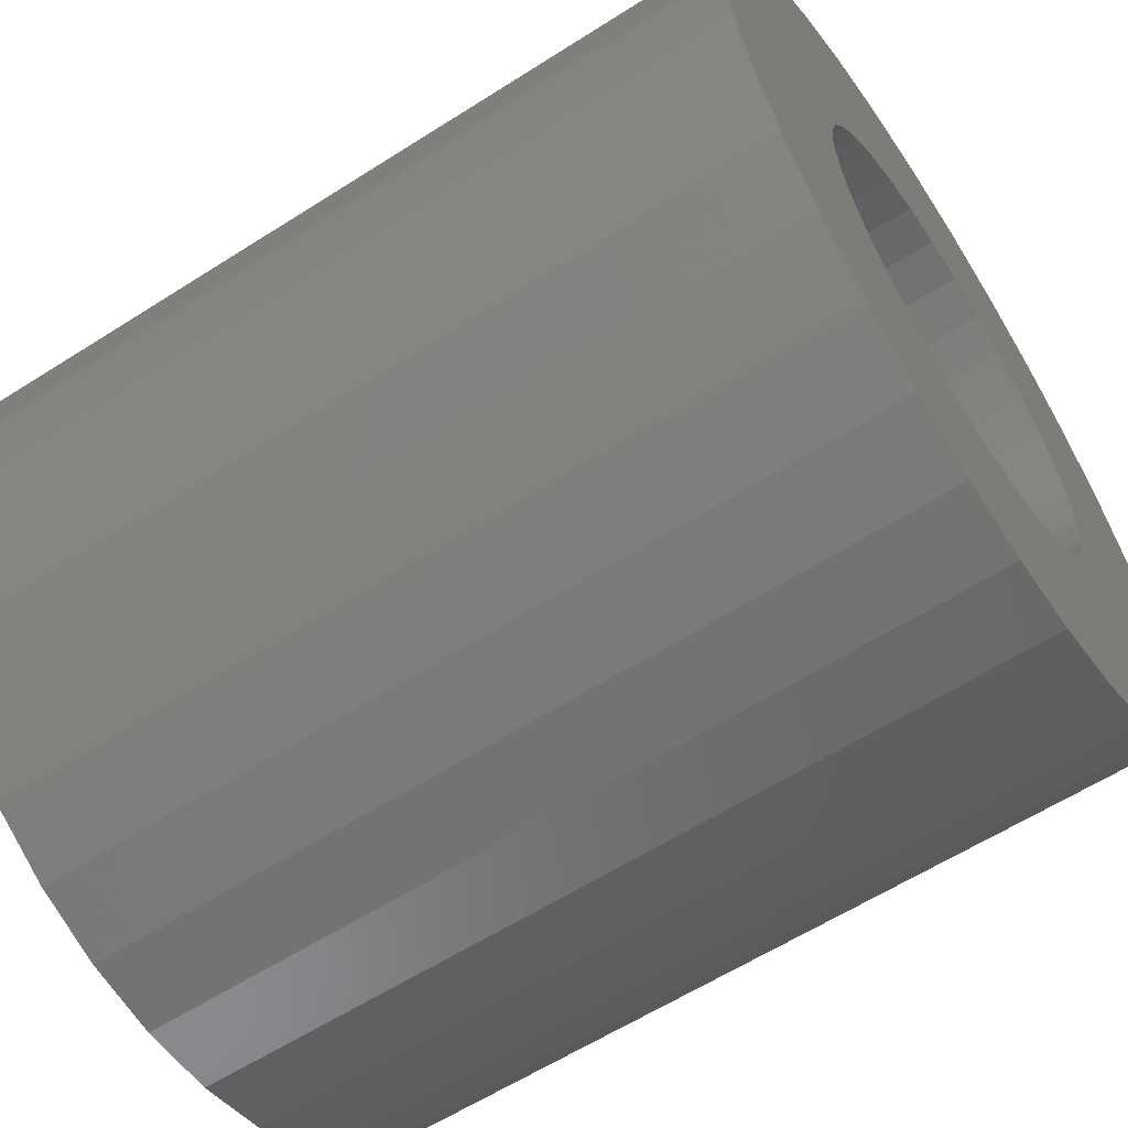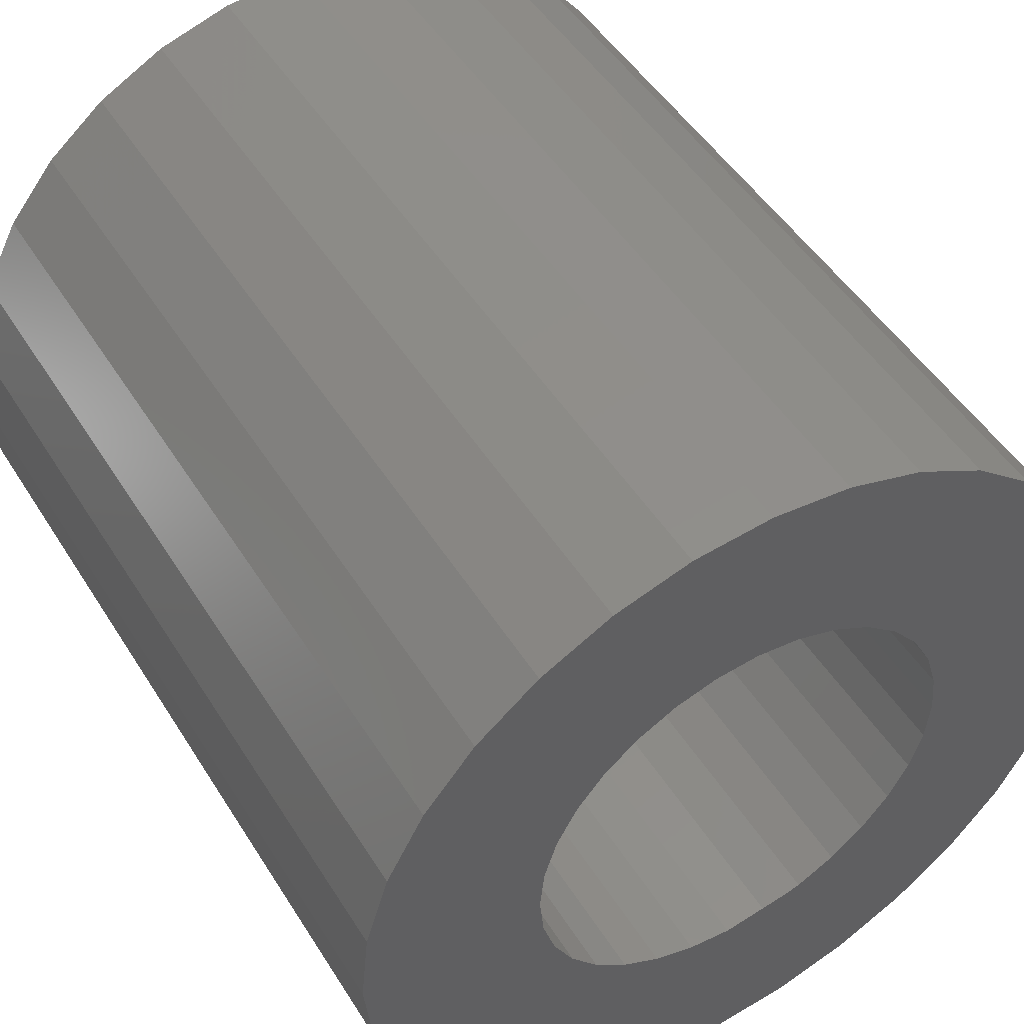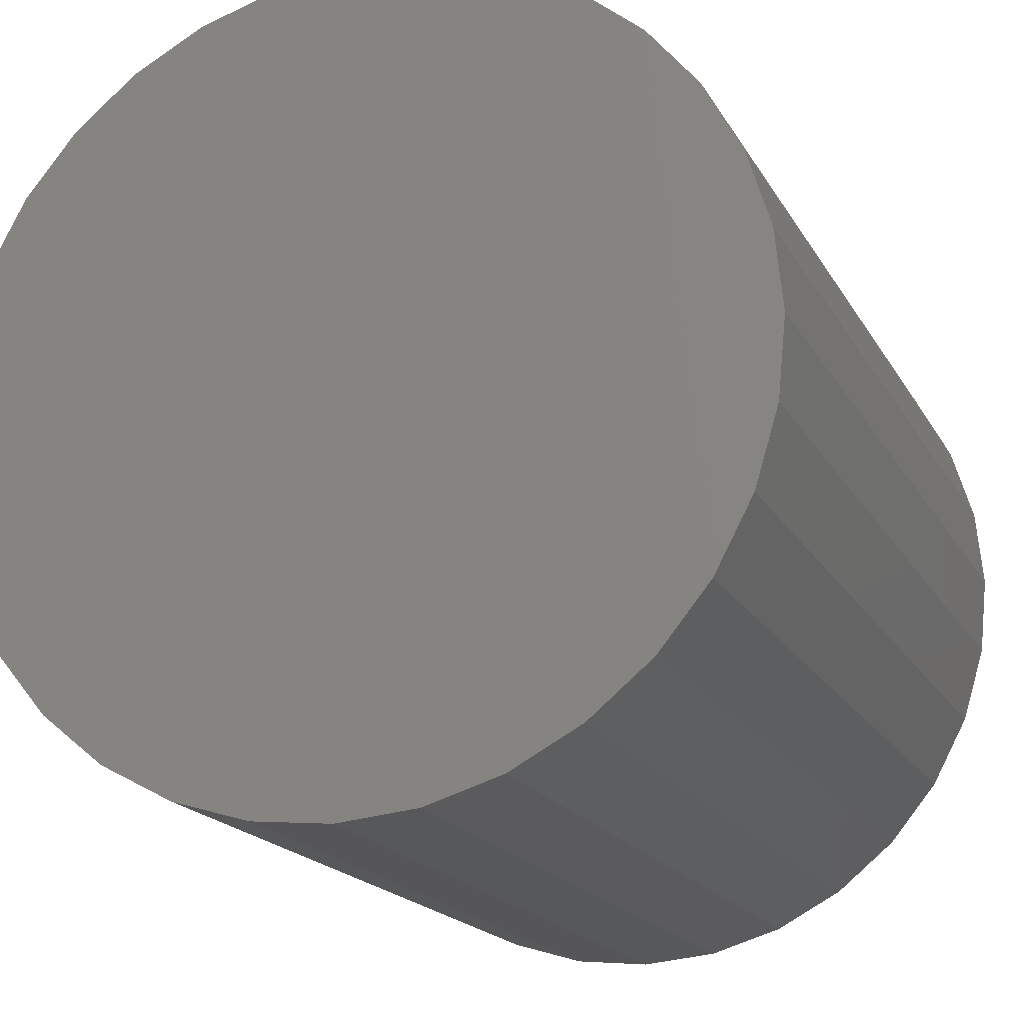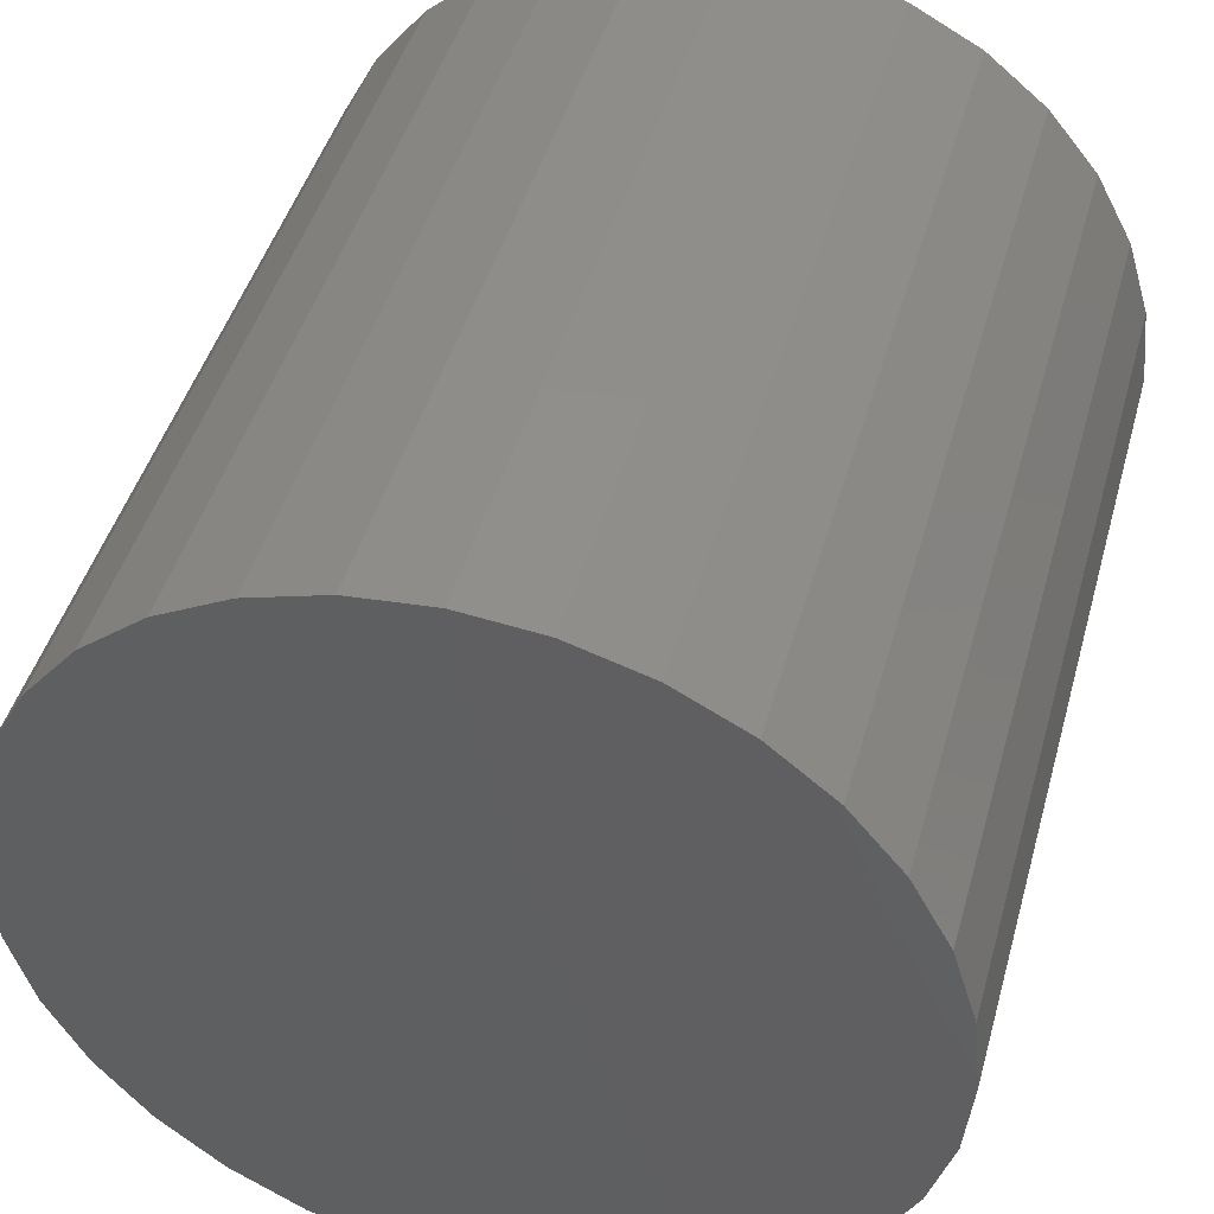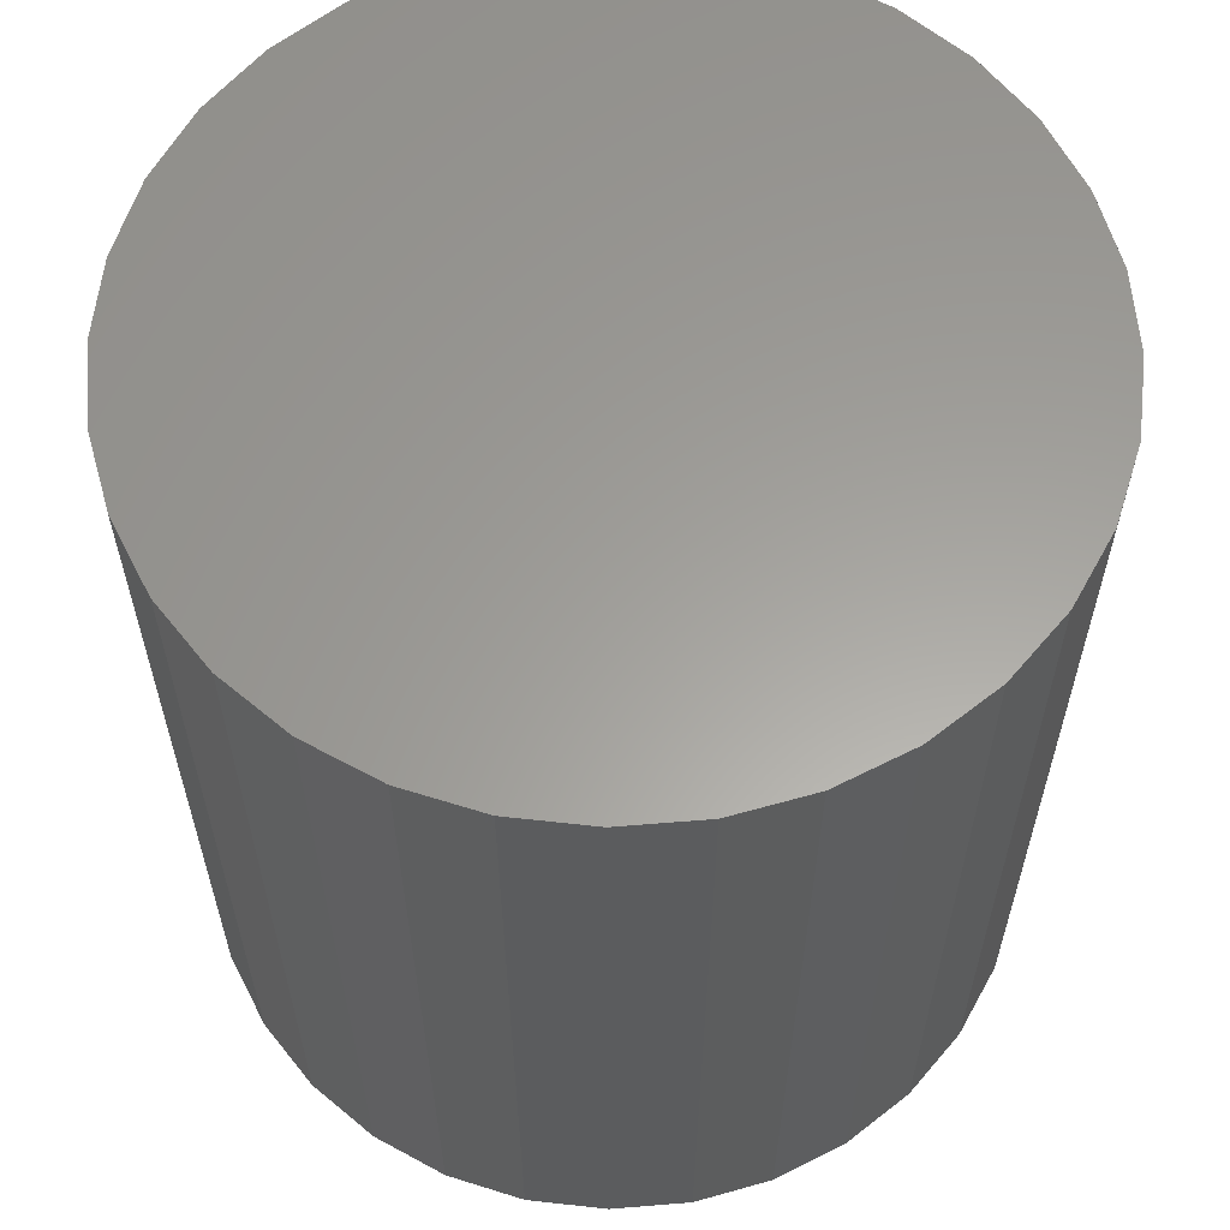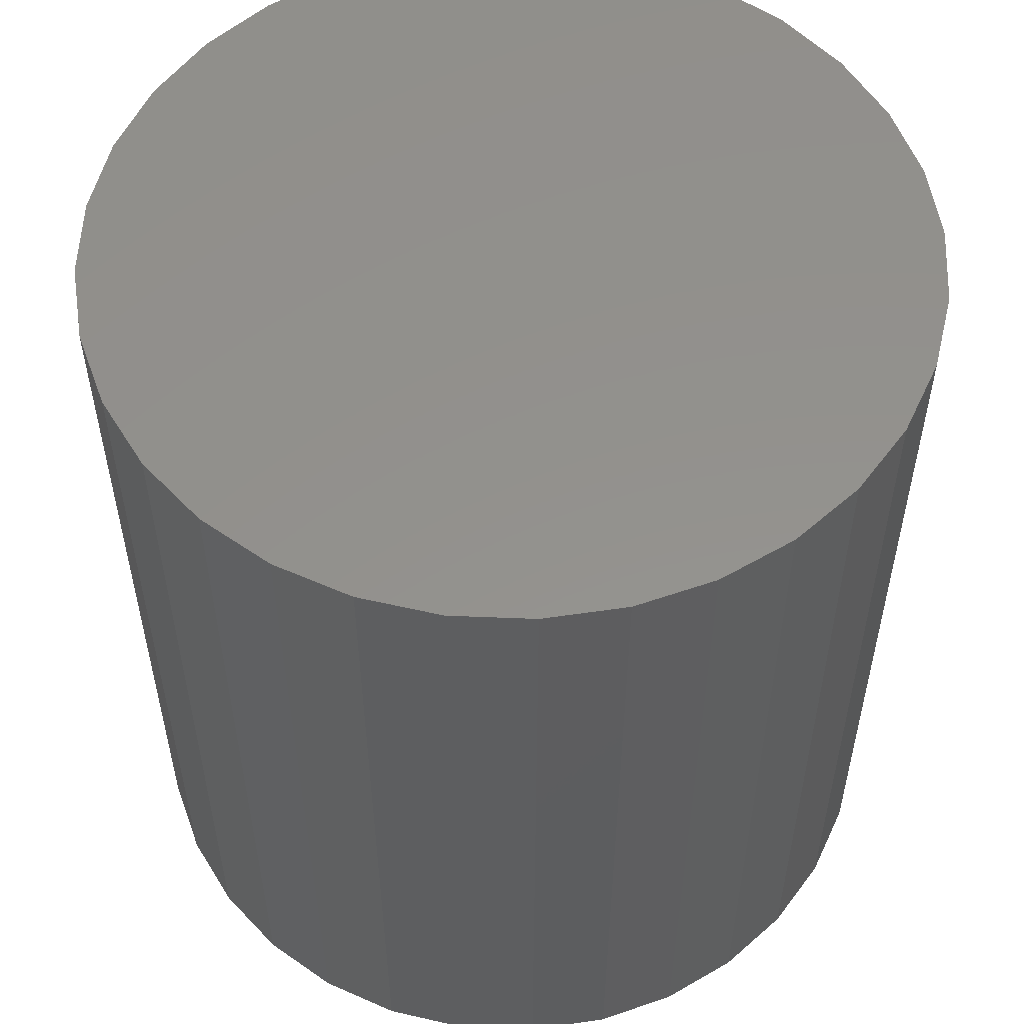
<metadata>
{"format":"stl","ext":"stl","renderer":"f3d","projection":"perspective","resolution":1024,"background":"white","views":[{"elev":-60.7,"azim":-56.9,"up":"+Z"},{"elev":48.6,"azim":-30.7,"up":"+Z"},{"elev":-18.1,"azim":-159.2,"up":"+Z"},{"elev":44.9,"azim":-164.7,"up":"+Z"},{"elev":61.0,"azim":-167.9,"up":"+Y"},{"elev":55.1,"azim":176.8,"up":"+Y"}]}
</metadata>
<code>
# stl→obj: 128 verts, 252 faces
v 0.5785 -0.07812 0.3747
v 0.5812 -0.07812 0.3835
v 0.5402 -0.07812 0.3823
v 0.5785 -0.07812 0.3564
v 0.5402 -0.07812 0.3487
v 0.5812 -0.07812 0.3475
v 0.5451 -0.07812 0.3326
v 0.5856 -0.07812 0.3394
v 0.5914 -0.07812 0.3323
v 0.7042 -0.07812 0.3985
v 0.6579 -0.07812 0.3988
v 0.6638 -0.07812 0.3917
v 0.6681 -0.07812 0.3835
v 0.7091 -0.07812 0.3823
v 0.6708 -0.07812 0.3747
v 0.6717 -0.07812 0.3655
v 0.6708 -0.07812 0.3564
v 0.6681 -0.07812 0.3475
v 0.7091 -0.07812 0.3487
v 0.7108 -0.07812 0.3655
v 0.5386 -0.07812 0.3655
v 0.5776 -0.07812 0.3655
v 0.6247 -0.07812 0.4126
v 0.6338 -0.07812 0.4117
v 0.6963 -0.07812 0.4134
v 0.6856 -0.07812 0.4264
v 0.6725 -0.07812 0.4371
v 0.6576 -0.07812 0.4451
v 0.6415 -0.07812 0.45
v 0.6247 -0.07812 0.4516
v 0.6079 -0.07812 0.45
v 0.5917 -0.07812 0.4451
v 0.5768 -0.07812 0.4371
v 0.5638 -0.07812 0.4264
v 0.5531 -0.07812 0.4134
v 0.5451 -0.07812 0.3985
v 0.5985 -0.07812 0.4047
v 0.6067 -0.07812 0.409
v 0.6155 -0.07812 0.4117
v 0.5856 -0.07812 0.3917
v 0.5914 -0.07812 0.3988
v 0.5531 -0.07812 0.3177
v 0.5638 -0.07812 0.3047
v 0.6247 -0.07812 0.3185
v 0.6155 -0.07812 0.3194
v 0.6067 -0.07812 0.3221
v 0.5985 -0.07812 0.3264
v 0.5768 -0.07812 0.294
v 0.5917 -0.07812 0.286
v 0.6079 -0.07812 0.2811
v 0.6247 -0.07812 0.2794
v 0.6415 -0.07812 0.2811
v 0.6576 -0.07812 0.286
v 0.6725 -0.07812 0.294
v 0.6856 -0.07812 0.3047
v 0.6963 -0.07812 0.3177
v 0.6427 -0.07812 0.409
v 0.6508 -0.07812 0.4047
v 0.7042 -0.07812 0.3326
v 0.6638 -0.07812 0.3394
v 0.6579 -0.07812 0.3323
v 0.6508 -0.07812 0.3264
v 0.6427 -0.07812 0.3221
v 0.6338 -0.07812 0.3194
v 0.6247 0.0625 0.3185
v 0.6338 0.0625 0.3194
v 0.6427 0.0625 0.3221
v 0.6508 0.0625 0.3264
v 0.6579 0.0625 0.3323
v 0.6638 0.0625 0.3394
v 0.6681 0.0625 0.3475
v 0.6708 0.0625 0.3564
v 0.6717 0.0625 0.3655
v 0.6155 0.0625 0.3194
v 0.6067 0.0625 0.3221
v 0.5985 0.0625 0.3264
v 0.5914 0.0625 0.3323
v 0.5856 0.0625 0.3394
v 0.5812 0.0625 0.3475
v 0.5785 0.0625 0.3564
v 0.5776 0.0625 0.3655
v 0.6247 0.0625 0.4126
v 0.6155 0.0625 0.4117
v 0.6067 0.0625 0.409
v 0.5985 0.0625 0.4047
v 0.5914 0.0625 0.3988
v 0.5856 0.0625 0.3917
v 0.5812 0.0625 0.3835
v 0.5785 0.0625 0.3747
v 0.6338 0.0625 0.4117
v 0.6427 0.0625 0.409
v 0.6508 0.0625 0.4047
v 0.6579 0.0625 0.3988
v 0.6638 0.0625 0.3917
v 0.6681 0.0625 0.3835
v 0.6708 0.0625 0.3747
v 0.7108 0.1016 0.3655
v 0.7091 0.1016 0.3487
v 0.7042 0.1016 0.3326
v 0.6963 0.1016 0.3177
v 0.6856 0.1016 0.3047
v 0.6725 0.1016 0.294
v 0.6576 0.1016 0.286
v 0.6415 0.1016 0.2811
v 0.6247 0.1016 0.2794
v 0.6079 0.1016 0.2811
v 0.5917 0.1016 0.286
v 0.5768 0.1016 0.294
v 0.5638 0.1016 0.3047
v 0.5531 0.1016 0.3177
v 0.5451 0.1016 0.3326
v 0.5402 0.1016 0.3487
v 0.5386 0.1016 0.3655
v 0.5402 0.1016 0.3823
v 0.5451 0.1016 0.3985
v 0.5531 0.1016 0.4134
v 0.5638 0.1016 0.4264
v 0.5768 0.1016 0.4371
v 0.5917 0.1016 0.4451
v 0.6079 0.1016 0.45
v 0.6247 0.1016 0.4516
v 0.6415 0.1016 0.45
v 0.6576 0.1016 0.4451
v 0.6725 0.1016 0.4371
v 0.6856 0.1016 0.4264
v 0.6963 0.1016 0.4134
v 0.7042 0.1016 0.3985
v 0.7091 0.1016 0.3823
f 1 2 3
f 4 5 6
f 6 5 7
f 8 6 7
f 8 7 9
f 10 11 12
f 10 12 13
f 10 13 14
f 14 13 15
f 16 14 15
f 17 18 19
f 20 14 16
f 20 16 17
f 20 17 19
f 21 5 4
f 21 4 22
f 21 22 1
f 21 1 3
f 23 24 25
f 23 25 26
f 23 26 27
f 23 27 28
f 23 28 29
f 23 29 30
f 23 30 31
f 23 31 32
f 23 32 33
f 23 33 34
f 23 34 35
f 35 36 37
f 35 37 38
f 35 38 39
f 35 39 23
f 36 3 2
f 36 2 40
f 36 40 41
f 36 41 37
f 42 43 44
f 42 44 45
f 42 45 46
f 42 46 47
f 42 47 9
f 42 9 7
f 44 43 48
f 44 48 49
f 44 49 50
f 44 50 51
f 44 51 52
f 44 52 53
f 44 53 54
f 44 54 55
f 44 55 56
f 25 24 57
f 25 57 58
f 25 58 11
f 25 11 10
f 59 19 18
f 59 18 60
f 59 60 61
f 59 61 62
f 59 62 63
f 59 63 64
f 59 64 44
f 59 44 56
f 65 64 66
f 66 64 63
f 66 63 67
f 67 63 62
f 67 62 68
f 68 62 61
f 68 61 69
f 69 61 60
f 69 60 70
f 70 60 18
f 70 18 71
f 71 18 17
f 71 17 72
f 72 17 16
f 72 16 73
f 64 65 44
f 44 65 74
f 44 74 45
f 45 74 75
f 45 75 46
f 46 75 76
f 46 76 47
f 47 76 77
f 47 77 9
f 9 77 78
f 9 78 8
f 8 78 79
f 8 79 6
f 6 79 80
f 6 80 4
f 4 80 81
f 4 81 22
f 82 39 83
f 83 39 38
f 83 38 84
f 84 38 37
f 84 37 85
f 85 37 41
f 85 41 86
f 86 41 40
f 86 40 87
f 87 40 2
f 87 2 88
f 88 2 1
f 88 1 89
f 89 1 22
f 89 22 81
f 39 82 23
f 23 82 90
f 23 90 24
f 24 90 91
f 24 91 57
f 57 91 92
f 57 92 58
f 58 92 93
f 58 93 11
f 11 93 94
f 11 94 12
f 12 94 95
f 12 95 13
f 13 95 96
f 13 96 15
f 15 96 73
f 15 73 16
f 97 20 98
f 98 20 19
f 98 19 99
f 99 19 59
f 99 59 100
f 100 59 56
f 100 56 101
f 101 56 55
f 101 55 102
f 102 55 54
f 102 54 103
f 103 54 53
f 103 53 104
f 104 53 52
f 104 52 105
f 105 52 51
f 105 51 106
f 106 51 50
f 106 50 107
f 107 50 49
f 107 49 108
f 108 49 48
f 108 48 109
f 109 48 43
f 109 43 110
f 110 43 42
f 110 42 111
f 111 42 7
f 111 7 112
f 112 7 5
f 112 5 113
f 113 5 21
f 113 21 114
f 114 21 3
f 114 3 115
f 115 3 36
f 115 36 116
f 116 36 35
f 116 35 117
f 117 35 34
f 117 34 118
f 118 34 33
f 118 33 119
f 119 33 32
f 119 32 120
f 120 32 31
f 120 31 121
f 121 31 30
f 121 30 122
f 122 30 29
f 122 29 123
f 123 29 28
f 123 28 124
f 124 28 27
f 124 27 125
f 125 27 26
f 125 26 126
f 126 26 25
f 126 25 127
f 127 25 10
f 127 10 128
f 128 10 14
f 128 14 97
f 97 14 20
f 121 122 120
f 119 120 122
f 123 119 122
f 118 119 123
f 124 118 123
f 117 118 124
f 125 117 124
f 102 108 101
f 107 108 102
f 103 107 102
f 106 107 103
f 104 106 103
f 105 106 104
f 108 109 101
f 101 109 110
f 101 110 100
f 100 110 111
f 100 111 99
f 99 111 112
f 99 112 98
f 98 112 113
f 98 113 97
f 97 113 114
f 97 114 128
f 128 114 115
f 128 115 127
f 127 115 116
f 127 116 126
f 126 116 117
f 126 117 125
f 82 83 84
f 90 82 84
f 90 84 91
f 91 84 85
f 91 85 92
f 92 85 86
f 92 86 93
f 93 86 87
f 93 87 94
f 94 87 88
f 94 88 95
f 95 88 89
f 95 89 96
f 72 79 71
f 71 79 78
f 71 78 70
f 70 78 77
f 70 77 69
f 69 77 76
f 69 76 68
f 68 76 75
f 68 75 67
f 67 75 74
f 67 74 65
f 67 65 66
f 96 89 73
f 73 89 81
f 73 81 72
f 72 81 80
f 72 80 79

</code>
